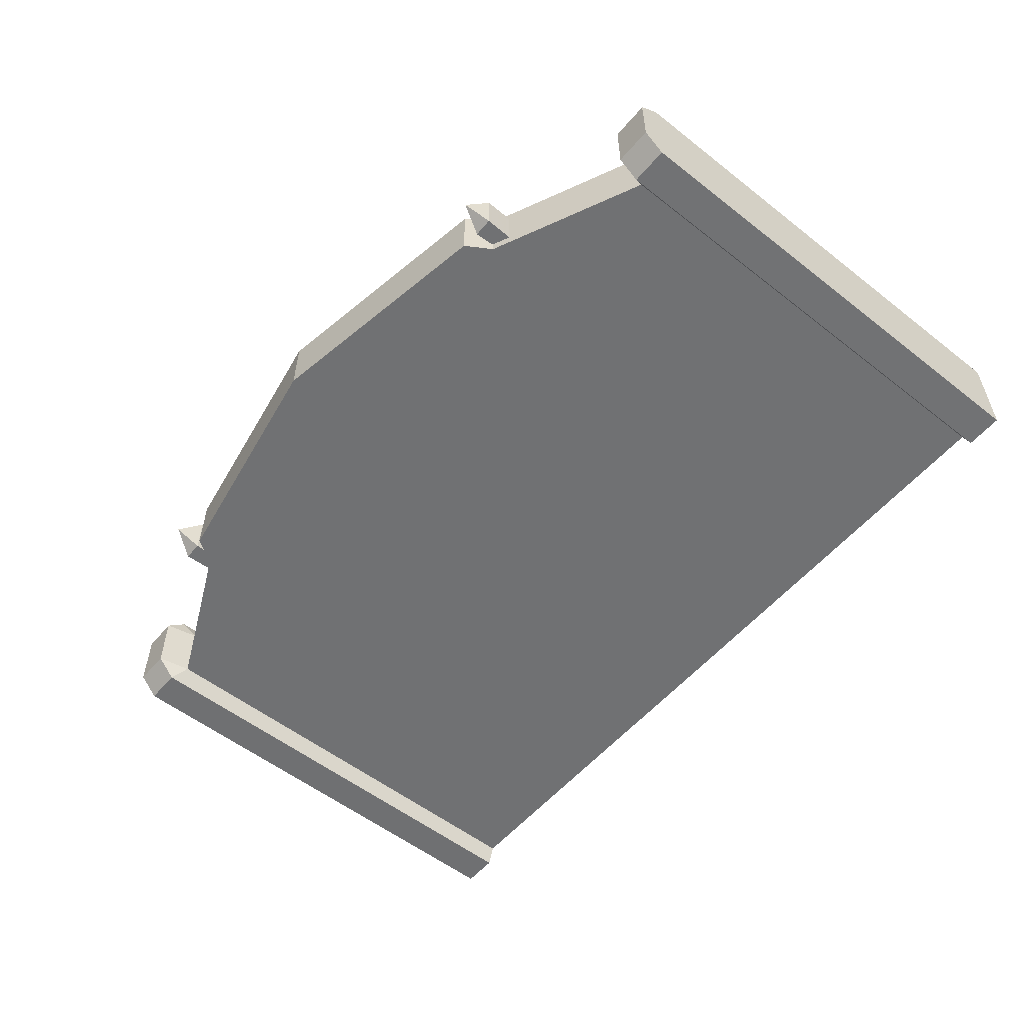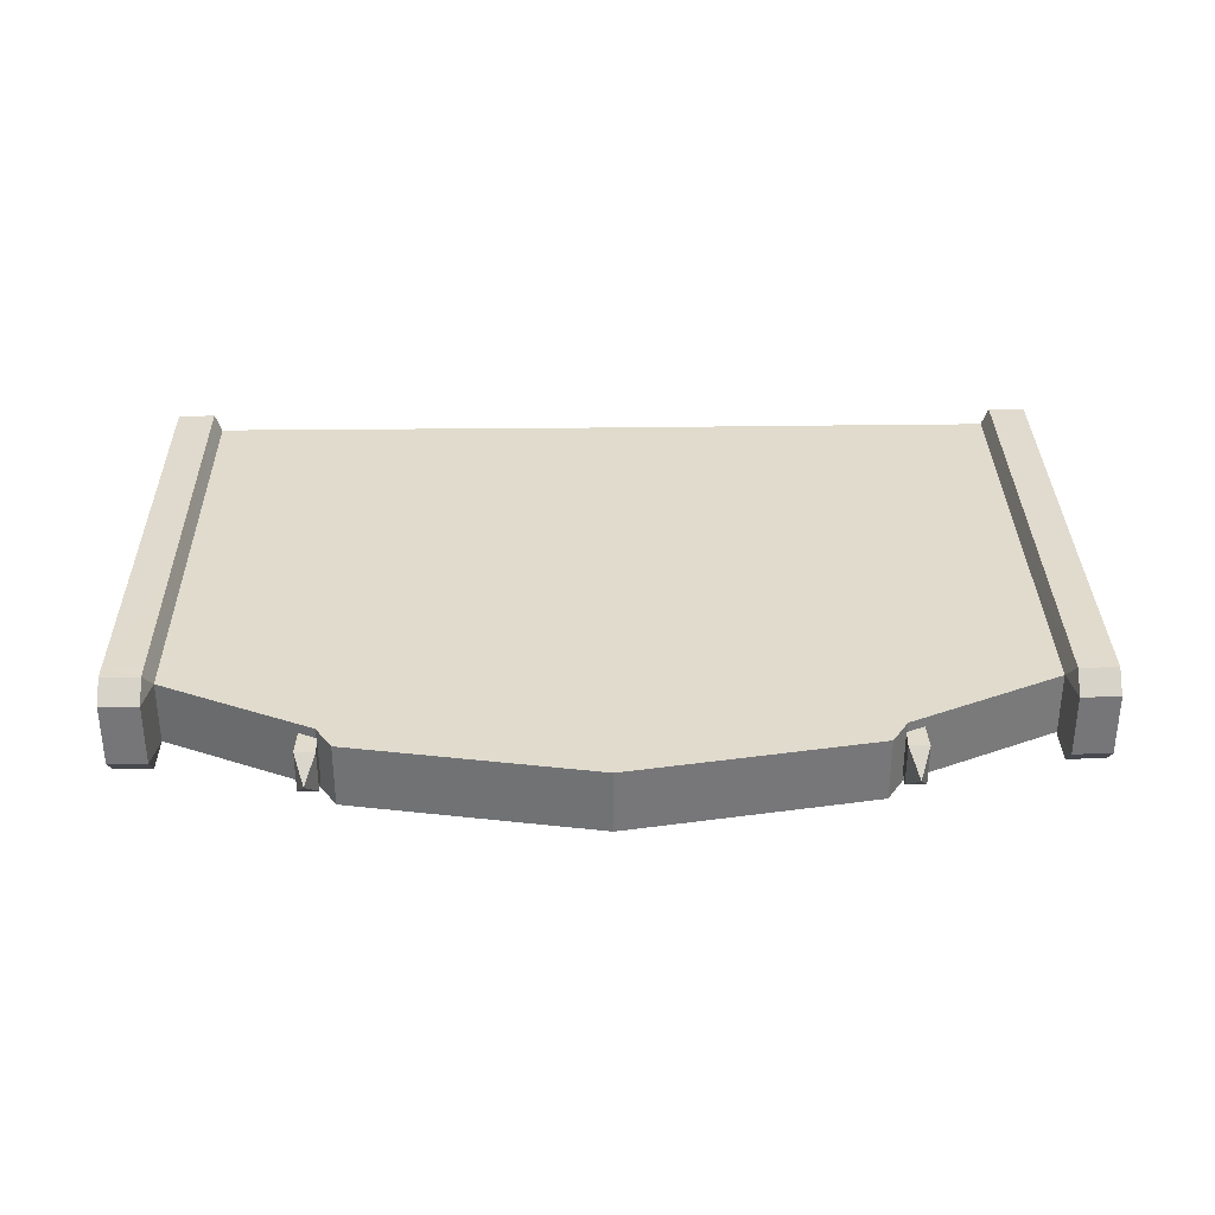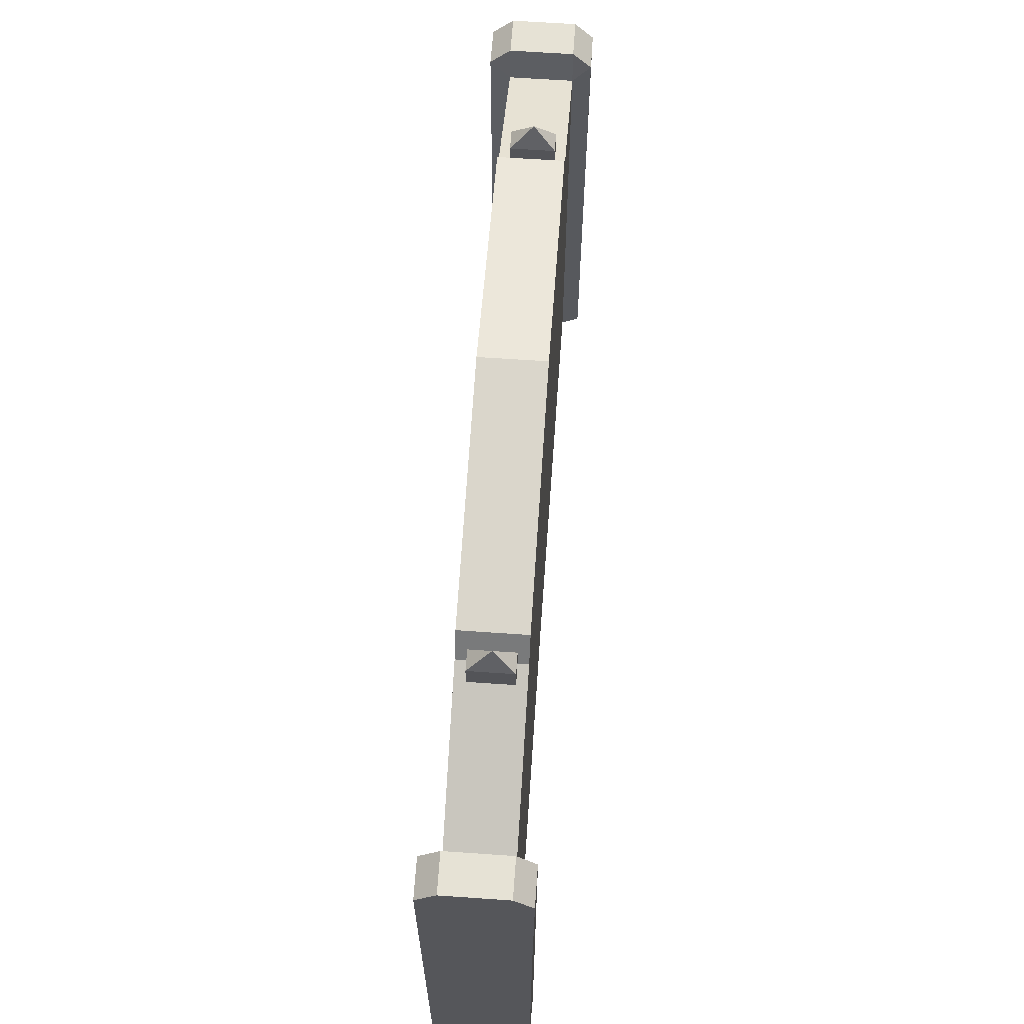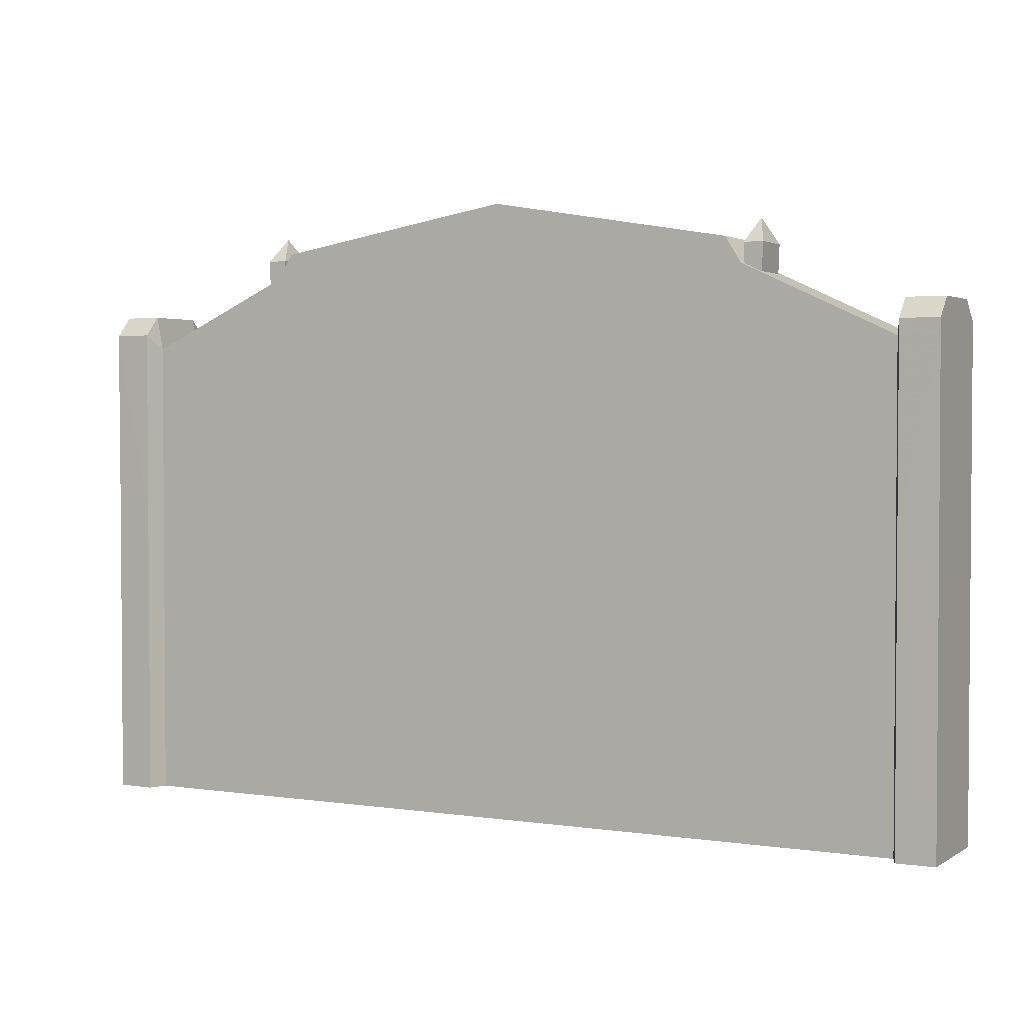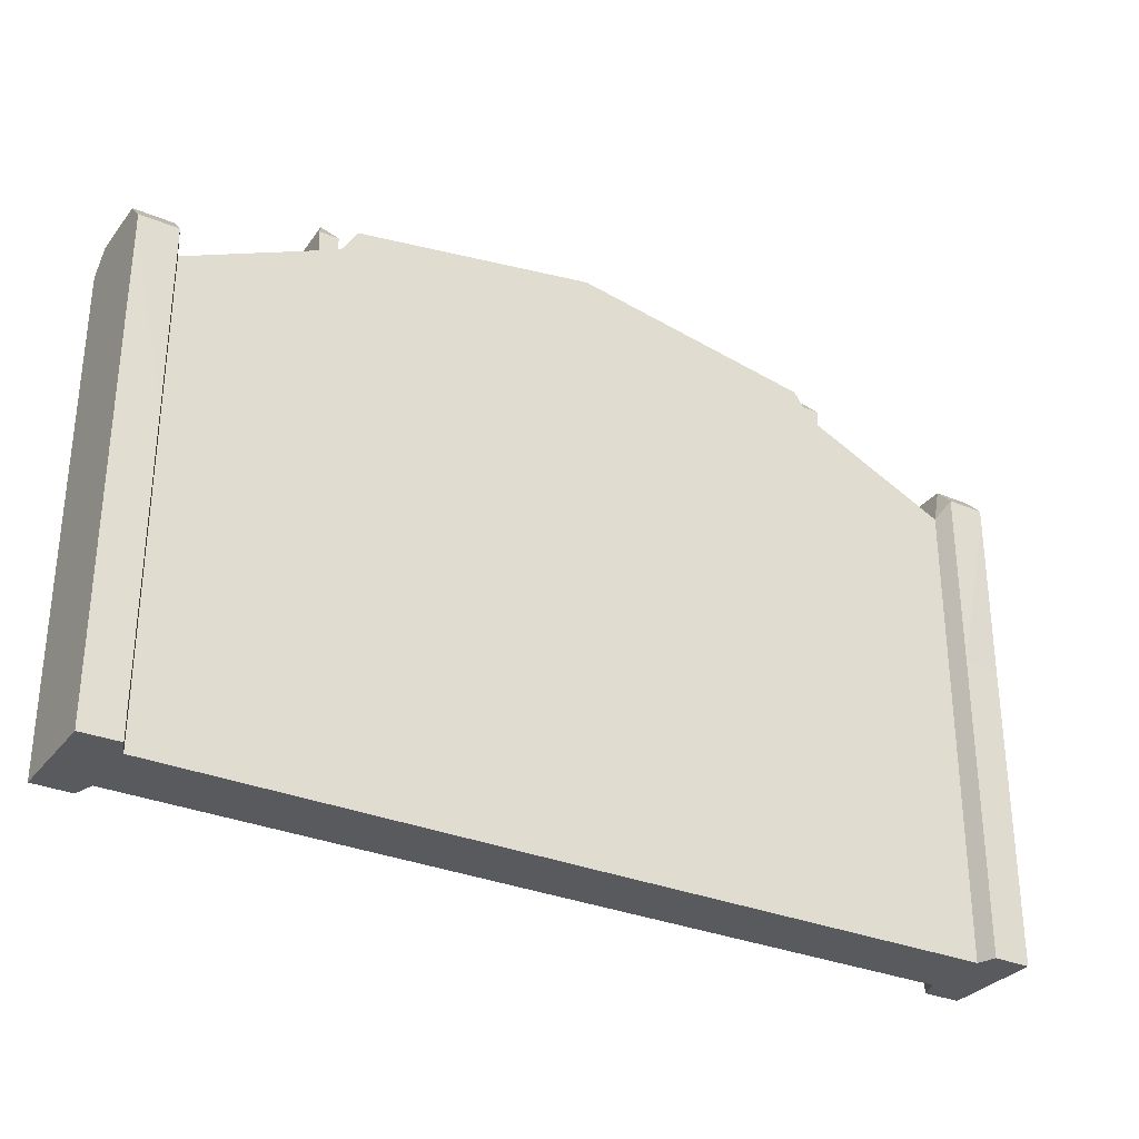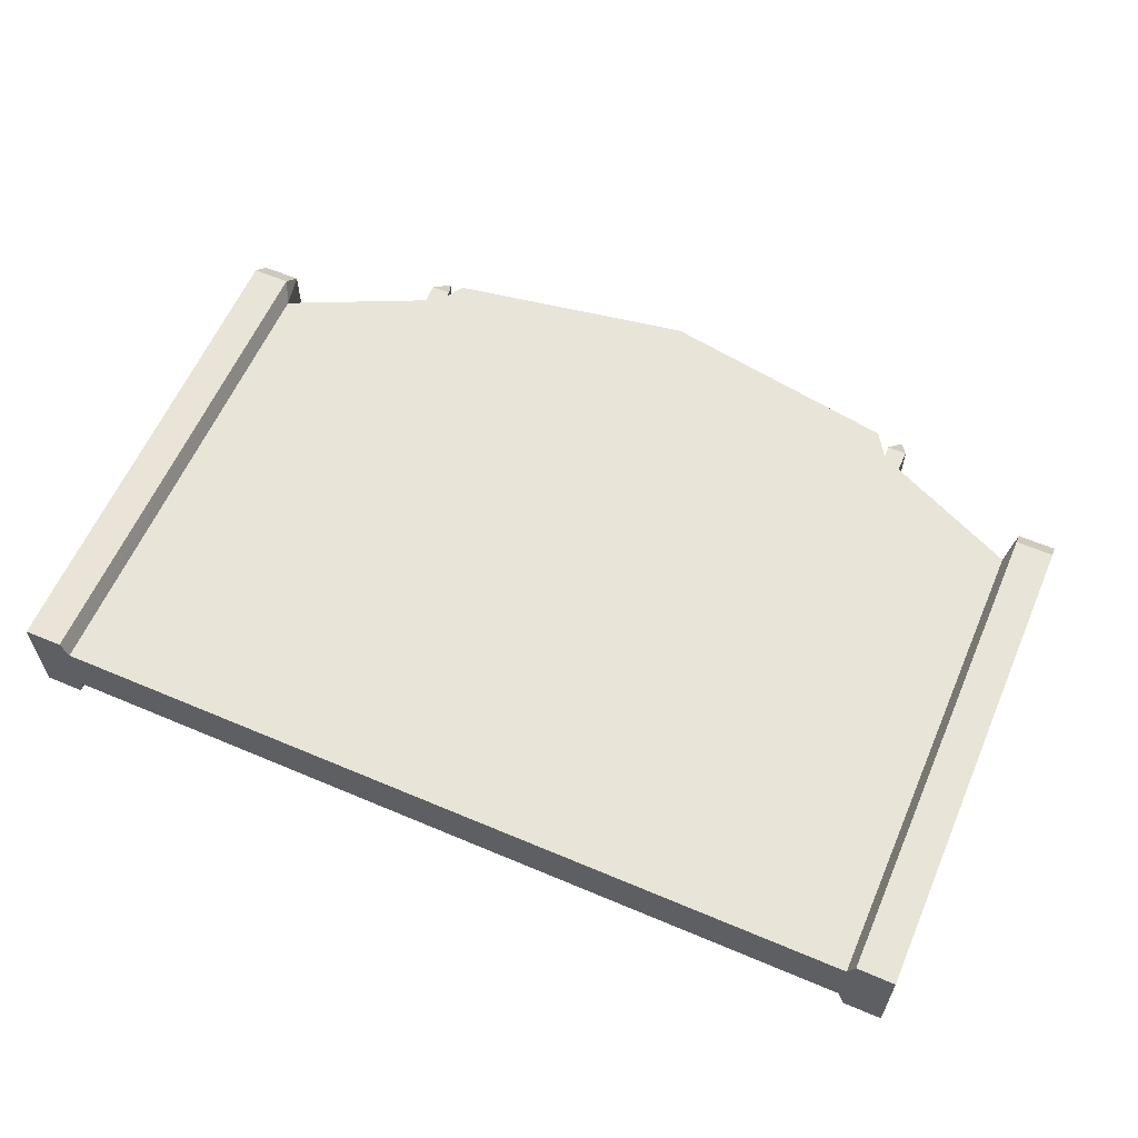
<metadata>
{"format":"obj","ext":"obj","renderer":"f3d","projection":"perspective","resolution":1024,"background":"white","views":[{"elev":-55.2,"azim":50.5,"up":"+Y"},{"elev":33.2,"azim":-1.0,"up":"+Y"},{"elev":64.0,"azim":94.0,"up":"+Z"},{"elev":2.5,"azim":-152.0,"up":"+Z"},{"elev":-31.1,"azim":149.1,"up":"+Z"},{"elev":60.5,"azim":-156.6,"up":"+Y"}]}
</metadata>
<code>
g zhongbu_fuben_63_common_12
v -169.5 -17.7 114.9
v -169.5 19.82 114.9
v -169.5 20.1 178.4
v -169.5 -17.7 178.4
v -155.4 -17.76 178.4
v -155.4 -17.76 114.9
v -169.5 -17.7 114.9
v -169.5 -17.7 178.4
v -96.83 -10.28 114.9
v -0.7501 -10.4 114.9
v -0.7501 -10.4 2.307
v -96.83 -10.28 2.307
v -152.8 -10.21 178.4
v -152.8 13.42 178.4
v -96.83 13.35 204.3
v -96.83 -10.28 204.3
v -0.7501 -10.4 229.2
v -90.8 -10.28 213.8
v -90.8 13.35 213.8
v -0.7501 13.24 229.2
v -0.7501 -10.4 204.3
v -96.83 -10.28 204.3
v -90.8 -10.28 213.8
v -0.7501 -10.4 229.2
v -96.83 -10.28 204.3
v -96.83 13.35 204.3
v -90.8 13.35 213.8
v -90.8 -10.28 213.8
v -169.5 20.1 178.4
v -169.5 19.82 114.9
v -155.4 20.15 114.9
v -155.4 20.16 178.4
v -152.8 -10.21 114.9
v -152.8 -10.21 178.4
v -169.5 -10.15 191
v -169.5 13.26 191
v -155.4 13.31 191
v -155.4 -10.21 191
v -169.5 -10.15 191
v -155.4 -10.21 191
v -155.4 -17.76 183.7
v -169.5 -17.7 183.7
v -152.8 -10.21 114.9
v -155.4 -17.76 114.9
v -155.4 -17.76 178.4
v -152.8 -10.21 178.4
v -155.4 13.31 191
v -169.5 13.26 191
v -169.5 20.1 183.7
v -155.4 20.15 183.7
v -169.5 13.26 191
v -169.5 -10.15 191
v -169.5 20.1 183.7
v -155.4 20.16 178.4
v -152.8 13.42 178.4
v -155.4 20.15 183.7
v -152.8 13.42 178.4
v -155.4 -10.21 191
v -155.4 13.31 191
v -155.4 -17.76 183.7
v -169.5 -17.7 183.7
v -103 9.656 200.9
v -96.63 9.656 200.9
v -96.19 9.657 211.8
v -103.5 9.657 211.8
v -103 -6.169 200.9
v -103.5 -6.17 211.8
v -96.2 -6.175 211.8
v -96.64 -6.173 200.9
v -103 9.656 200.9
v -103.5 9.657 211.8
v -96.64 -6.173 200.9
v -96.2 -6.175 211.8
v -96.19 9.657 211.8
v -96.63 9.656 200.9
v -99.82 1.97 220.6
v -99.82 1.97 220.6
v -99.82 1.97 220.6
v -99.82 1.97 220.6
v -0.7501 13.23 2.307
v -0.7501 13.23 114.9
v -96.83 13.38 114.9
v -96.83 13.4 2.307
v -0.7501 13.24 204.3
v -0.7501 13.24 229.2
v -90.8 13.35 213.8
v -96.83 13.35 204.3
v -152.8 13.45 114.9
v -152.8 13.42 178.4
v -155.4 20.16 178.4
v -155.4 20.15 114.9
v -152.8 13.45 114.9
v -152.8 13.42 178.4
v -155.4 13.31 191
v 168 20.1 178.4
v 168 19.82 114.9
v 168 -17.7 114.9
v 168 -17.7 178.4
v 168 -17.7 114.9
v 153.9 -17.76 114.9
v 153.9 -17.76 178.4
v 168 -17.7 178.4
v 95.33 -10.28 114.9
v 95.33 -10.28 2.307
v 151.3 -10.21 178.4
v 95.33 -10.28 204.3
v 95.33 13.35 204.3
v 151.3 13.42 178.4
v 89.3 13.35 213.8
v 89.3 -10.28 213.8
v 89.3 -10.28 213.8
v 95.33 -10.28 204.3
v 95.33 -10.28 204.3
v 89.3 -10.28 213.8
v 89.3 13.35 213.8
v 95.33 13.35 204.3
v 153.9 20.15 114.9
v 168 19.82 114.9
v 168 20.1 178.4
v 153.9 20.16 178.4
v 151.3 -10.21 114.9
v 151.3 -10.21 178.4
v 168 -10.15 191
v 153.9 -10.21 191
v 153.9 13.31 191
v 168 13.26 191
v 168 -10.15 191
v 168 -17.7 183.7
v 153.9 -17.76 183.7
v 153.9 -10.21 191
v 153.9 -17.76 178.4
v 153.9 -17.76 114.9
v 151.3 -10.21 114.9
v 151.3 -10.21 178.4
v 153.9 13.31 191
v 153.9 20.15 183.7
v 168 20.1 183.7
v 168 13.26 191
v 168 -10.15 191
v 168 13.26 191
v 168 20.1 183.7
v 153.9 20.16 178.4
v 153.9 20.15 183.7
v 151.3 13.42 178.4
v 151.3 13.42 178.4
v 153.9 13.31 191
v 153.9 -10.21 191
v 153.9 -17.76 183.7
v 168 -17.7 183.7
v 101.5 9.656 200.9
v 101.9 9.657 211.8
v 94.68 9.657 211.8
v 95.13 9.656 200.9
v 101.5 -6.169 200.9
v 95.13 -6.173 200.9
v 94.7 -6.175 211.8
v 102 -6.17 211.8
v 101.5 9.656 200.9
v 101.9 9.657 211.8
v 95.13 -6.173 200.9
v 95.13 9.656 200.9
v 94.68 9.657 211.8
v 94.7 -6.175 211.8
v 98.32 1.97 220.6
v 98.32 1.97 220.6
v 98.32 1.97 220.6
v 98.32 1.97 220.6
v 95.33 13.38 114.9
v 95.33 13.4 2.307
v 95.33 13.35 204.3
v 89.3 13.35 213.8
v 151.3 13.45 114.9
v 151.3 13.42 178.4
v 151.3 13.45 114.9
v 153.9 20.15 114.9
v 153.9 20.16 178.4
v 151.3 13.42 178.4
v 153.9 13.31 191
v -169.5 -17.7 2.307
v -169.5 19.82 2.305
v -155.4 -17.76 2.307
v -169.5 -17.7 2.307
v -169.5 19.82 2.305
v -155.4 20.13 2.306
v -152.8 -10.21 2.307
v -152.8 -10.21 2.307
v -155.4 -17.76 2.307
v -152.8 13.47 2.307
v -155.4 20.13 2.306
v -152.8 13.47 2.307
v 168 19.82 2.305
v 168 -17.7 2.307
v 168 -17.7 2.307
v 153.9 -17.76 2.307
v 153.9 20.13 2.306
v 168 19.82 2.305
v 151.3 -10.21 2.307
v 153.9 -17.76 2.307
v 151.3 -10.21 2.307
v 151.3 13.47 2.307
v 151.3 13.47 2.307
v 153.9 20.13 2.306
v -169.5 -17.7 2.307
v -155.4 -17.76 2.307
v -152.8 -10.21 2.307
v -152.8 13.47 2.307
v -155.4 20.13 2.306
v -169.5 19.82 2.305
v 95.33 -10.28 2.307
v 151.3 -10.21 2.307
v 151.3 13.47 2.307
v 95.33 13.4 2.307
v -0.7501 -10.4 2.307
v -0.7501 13.23 2.307
v -96.83 13.4 2.307
v -96.83 -10.28 2.307
v 153.9 -17.76 2.307
v 168 -17.7 2.307
v 168 19.82 2.305
v 153.9 20.13 2.306
f 2 1 3
f 4 3 1
f 6 5 7
f 8 7 5
f 10 9 11
f 12 11 9
f 14 13 15
f 16 15 13
f 18 17 19
f 20 19 17
f 22 21 23
f 24 23 21
f 26 25 27
f 28 27 25
f 30 29 31
f 32 31 29
f 9 22 33
f 34 33 22
f 36 35 37
f 38 37 35
f 40 39 41
f 42 41 39
f 44 43 45
f 46 45 43
f 48 47 49
f 50 49 47
f 3 4 51
f 52 51 4
f 53 3 51
f 32 29 50
f 49 50 29
f 55 54 56
f 46 57 58
f 59 58 57
f 60 46 58
f 8 5 42
f 41 42 5
f 52 4 61
f 45 46 60
f 63 62 64
f 65 64 62
f 67 66 68
f 69 68 66
f 71 70 67
f 66 67 70
f 73 72 74
f 75 74 72
f 64 65 76
f 77 67 68
f 78 71 67
f 79 73 74
f 81 80 82
f 83 82 80
f 85 84 86
f 87 86 84
f 82 88 87
f 89 87 88
f 91 90 92
f 93 92 90
f 94 55 56
f 96 95 97
f 98 97 95
f 100 99 101
f 102 101 99
f 10 11 103
f 104 103 11
f 106 105 107
f 108 107 105
f 20 17 109
f 110 109 17
f 24 21 111
f 112 111 21
f 114 113 115
f 116 115 113
f 118 117 119
f 120 119 117
f 103 121 112
f 122 112 121
f 124 123 125
f 126 125 123
f 128 127 129
f 130 129 127
f 132 131 133
f 134 133 131
f 136 135 137
f 138 137 135
f 139 98 140
f 95 140 98
f 140 95 141
f 137 119 136
f 120 136 119
f 143 142 144
f 146 145 147
f 134 147 145
f 147 134 148
f 129 101 128
f 102 128 101
f 149 98 139
f 148 134 131
f 151 150 152
f 153 152 150
f 155 154 156
f 157 156 154
f 154 158 157
f 159 157 158
f 161 160 162
f 163 162 160
f 164 151 152
f 156 157 165
f 157 159 166
f 162 163 167
f 81 168 80
f 169 80 168
f 170 84 171
f 85 171 84
f 168 170 172
f 173 172 170
f 175 174 176
f 177 176 174
f 143 144 178
f 180 179 2
f 1 2 179
f 182 181 7
f 6 7 181
f 21 22 10
f 9 10 22
f 184 183 31
f 30 31 183
f 185 12 33
f 9 33 12
f 187 186 44
f 43 44 186
f 87 84 82
f 81 82 84
f 83 188 82
f 88 82 188
f 190 189 92
f 91 92 189
f 192 191 97
f 96 97 191
f 194 193 100
f 99 100 193
f 112 21 103
f 10 103 21
f 196 195 118
f 117 118 195
f 104 197 103
f 121 103 197
f 199 198 133
f 132 133 198
f 84 170 81
f 168 81 170
f 200 169 172
f 168 172 169
f 202 201 175
f 174 175 201
f 204 203 205
f 205 203 206
f 206 203 207
f 207 203 208
f 210 209 211
f 212 211 209
f 214 213 215
f 216 215 213
f 212 209 214
f 213 214 209
f 217 210 218
f 219 218 220
f 218 210 220
f 220 210 211
f 216 205 215
f 206 215 205

</code>
